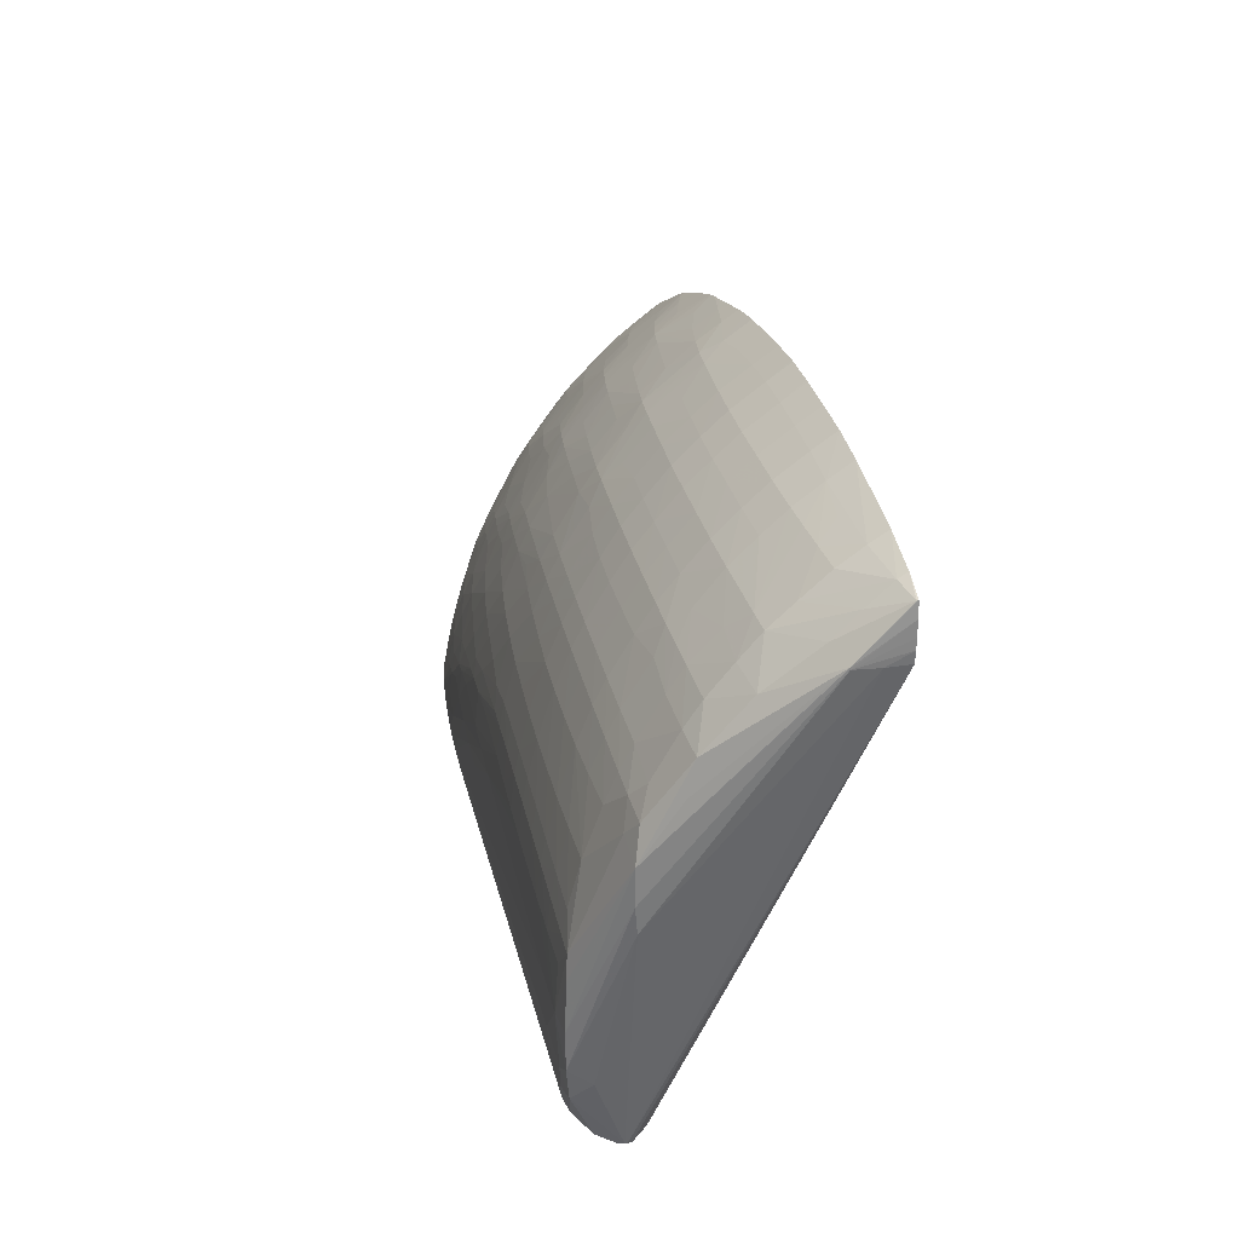
<metadata>
{"format":"obj","ext":"obj","renderer":"f3d","projection":"perspective","resolution":1024,"background":"white","views":[{"elev":27.1,"azim":79.2,"up":"+Y"}]}
</metadata>
<code>
v -0.07629 1.972 0.1048
v -0.07787 1.972 0.1048
v -0.07629 1.966 0.1131
v -0.05888 1.966 0.1131
v -0.05888 1.971 0.1048
v -0.09369 1.972 0.1048
v -0.09369 1.966 0.1131
v -0.07629 1.957 0.1245
v -0.05888 1.957 0.1242
v -0.04148 1.957 0.1239
v -0.04148 1.965 0.1131
v -0.04148 1.971 0.1048
v -0.09551 1.971 0.1048
v -0.1111 1.964 0.1131
v -0.1111 1.957 0.1236
v -0.09369 1.957 0.1243
v -0.07629 1.949 0.1332
v -0.05888 1.949 0.1329
v -0.04148 1.949 0.1326
v -0.0241 1.956 0.123
v -0.0241 1.963 0.1131
v -0.0241 1.969 0.1048
v -0.1111 1.97 0.1048
v -0.1285 1.963 0.1131
v -0.1383 1.955 0.122
v -0.1285 1.956 0.1226
v -0.1285 1.948 0.1313
v -0.1111 1.949 0.1323
v -0.09369 1.949 0.133
v -0.09369 1.941 0.1419
v -0.07629 1.941 0.142
v -0.05888 1.941 0.1419
v -0.04148 1.94 0.1416
v -0.0241 1.939 0.1408
v -0.0241 1.948 0.1317
v 0.001797 1.938 0.1392
v -0.01344 1.955 0.1221
v -0.001849 1.955 0.1211
v -0.00725 1.96 0.1144
v 0.01071 1.96 0.1112
v 0.01071 1.964 0.1048
v -0.1145 1.97 0.1048
v -0.1285 1.968 0.1048
v -0.1448 1.96 0.1144
v -0.15 1.955 0.121
v -0.1459 1.946 0.1305
v -0.1419 1.938 0.1398
v -0.1285 1.939 0.1405
v -0.1111 1.94 0.1413
v -0.1111 1.93 0.15
v -0.09369 1.93 0.1506
v -0.07629 1.931 0.1507
v -0.05888 1.93 0.1505
v -0.04148 1.93 0.1503
v -0.02366 1.928 0.1508
v -0.005083 1.931 0.1459
v 0.01071 1.928 0.146
v 0.01071 1.937 0.1384
v 0.01071 1.945 0.1297
v 0.01071 1.954 0.1199
v 0.02811 1.958 0.1081
v 0.02787 1.96 0.1048
v -0.1329 1.968 0.1048
v -0.1455 1.966 0.1048
v -0.154 1.965 0.1048
v -0.1632 1.96 0.1106
v -0.1535 1.938 0.139
v -0.1632 1.953 0.1193
v -0.1632 1.945 0.1293
v -0.1335 1.92 0.1563
v -0.128 1.927 0.1505
v -0.1469 1.931 0.1458
v -0.1219 1.921 0.1567
v -0.1111 1.921 0.1571
v -0.09369 1.922 0.1576
v -0.07629 1.922 0.1577
v -0.05888 1.922 0.1575
v -0.04148 1.921 0.1573
v -0.02916 1.921 0.1569
v -0.01757 1.92 0.1564
v -0.006699 1.919 0.1558
v 0.01071 1.918 0.1547
v 0.02381 1.925 0.1433
v 0.02811 1.941 0.1256
v 0.02811 1.95 0.1168
v 0.03733 1.956 0.1054
v 0.0374 1.956 0.1048
v -0.1637 1.963 0.1048
v -0.1806 1.958 0.1079
v -0.1459 1.919 0.1556
v -0.1632 1.936 0.138
v -0.1806 1.926 0.1439
v -0.1632 1.928 0.1456
v -0.1806 1.951 0.1166
v -0.2104 1.939 0.1231
v -0.1981 1.94 0.1249
v -0.1806 1.943 0.1271
v -0.1459 1.91 0.1614
v -0.128 1.913 0.1612
v -0.1111 1.912 0.1632
v -0.09369 1.912 0.1641
v -0.07629 1.912 0.1643
v -0.05888 1.912 0.164
v -0.04148 1.912 0.1636
v -0.02366 1.913 0.1614
v -0.006699 1.911 0.1616
v 0.01071 1.909 0.1606
v 0.02199 1.906 0.1589
v 0.03692 1.938 0.122
v 0.03774 1.951 0.1048
v -0.1768 1.96 0.1048
v -0.1922 1.957 0.1048
v -0.1933 1.956 0.1058
v -0.1987 1.95 0.1122
v -0.1632 1.917 0.1542
v -0.1632 1.908 0.1602
v -0.1806 1.934 0.1358
v -0.1981 1.924 0.1421
v -0.1806 1.915 0.1526
v -0.2112 1.922 0.1405
v -0.1981 1.932 0.1336
v -0.2041 1.954 0.1048
v -0.2061 1.954 0.1048
v -0.2159 1.944 0.1143
v -0.222 1.937 0.1209
v -0.2329 1.926 0.1283
v -0.2229 1.92 0.1388
v -0.1459 1.896 0.1701
v -0.1285 1.897 0.1709
v -0.1806 1.894 0.1664
v -0.1111 1.898 0.1714
v -0.09369 1.899 0.1718
v -0.07629 1.899 0.1719
v -0.05888 1.899 0.1718
v -0.04148 1.898 0.1716
v -0.0241 1.897 0.171
v -0.006699 1.896 0.1703
v 0.0105 1.893 0.1698
v 0.01618 1.884 0.1732
v 0.02047 1.872 0.1753
v 0.02323 1.894 0.1621
v 0.03692 1.937 0.122
v 0.03767 1.945 0.1048
v -0.1986 1.955 0.1048
v -0.1981 1.904 0.1575
v -0.1806 1.906 0.159
v -0.1981 1.913 0.1508
v -0.207 1.903 0.1566
v -0.2149 1.911 0.1479
v -0.2228 1.948 0.1048
v -0.2329 1.942 0.1098
v -0.2329 1.935 0.1185
v -0.2329 1.918 0.137
v -0.2503 1.923 0.1248
v -0.2329 1.909 0.1445
v -0.1459 1.887 0.1747
v -0.1806 1.883 0.1728
v -0.1675 1.885 0.1735
v -0.1559 1.886 0.1741
v -0.1285 1.888 0.1754
v -0.1981 1.894 0.1637
v -0.1981 1.881 0.1715
v -0.1111 1.889 0.1758
v -0.09369 1.89 0.1761
v -0.07629 1.89 0.1762
v -0.05888 1.89 0.1761
v -0.04148 1.89 0.1759
v -0.0241 1.889 0.1754
v -0.006699 1.887 0.1748
v 0.004583 1.886 0.1743
v 0.0105 1.878 0.1767
v 0.002141 1.834 0.1914
v 0.002898 1.825 0.1919
v 0.003654 1.807 0.1925
v 0.02034 1.859 0.1753
v 0.03705 1.937 0.1131
v 0.03757 1.942 0.1048
v 0.01958 1.85 0.1744
v -0.2186 1.901 0.1552
v -0.2138 1.895 0.1603
v -0.2436 1.941 0.1048
v -0.2456 1.939 0.1067
v -0.251 1.933 0.1127
v -0.2503 1.914 0.1335
v -0.2603 1.904 0.1397
v -0.2503 1.906 0.1415
v -0.2602 1.921 0.1224
v -0.2329 1.898 0.1532
v -0.1459 1.877 0.1789
v -0.1806 1.874 0.1768
v -0.1623 1.878 0.177
v -0.1981 1.872 0.1757
v -0.1285 1.877 0.1801
v -0.2162 1.876 0.1705
v -0.2225 1.868 0.1737
v -0.2109 1.87 0.1747
v -0.1111 1.877 0.1809
v -0.09369 1.877 0.1815
v -0.07629 1.877 0.1817
v -0.05888 1.877 0.1815
v -0.04148 1.877 0.1811
v -0.0241 1.877 0.1803
v -0.006699 1.877 0.1792
v -0.006699 1.859 0.1855
v -0.006699 1.843 0.1898
v -0.006699 1.834 0.1916
v -0.006699 1.825 0.1926
v -0.006699 1.807 0.1938
v 0.003173 1.793 0.1923
v 0.03702 1.937 0.1048
v 0.002175 1.763 0.1746
v 0.002175 1.763 0.1737
v 0.004962 1.788 0.1843
v -0.2329 1.89 0.1592
v -0.2329 1.877 0.1665
v -0.2466 1.94 0.1048
v -0.252 1.938 0.1048
v -0.2562 1.936 0.1048
v -0.2587 1.935 0.1048
v -0.2667 1.925 0.1133
v -0.2661 1.911 0.1298
v -0.2719 1.901 0.1373
v -0.2667 1.895 0.1444
v -0.285 1.889 0.1421
v -0.2505 1.893 0.1511
v -0.2718 1.918 0.1193
v -0.2957 1.904 0.1229
v -0.285 1.907 0.1255
v -0.2565 1.884 0.1559
v -0.2449 1.887 0.1575
v -0.1806 1.859 0.1826
v -0.1632 1.859 0.1841
v -0.1981 1.859 0.1806
v -0.2162 1.861 0.1775
v -0.1459 1.859 0.1853
v -0.1285 1.859 0.1861
v -0.2329 1.865 0.1726
v -0.2472 1.853 0.1751
v -0.2329 1.857 0.1765
v -0.09369 1.859 0.187
v -0.1111 1.859 0.1866
v -0.07629 1.859 0.1871
v -0.05888 1.859 0.187
v -0.04148 1.859 0.1868
v -0.0241 1.859 0.1862
v -0.0241 1.844 0.1901
v -0.0241 1.836 0.1918
v -0.0241 1.825 0.1931
v -0.005323 1.788 0.1929
v -0.04148 1.825 0.1934
v -0.0241 1.807 0.194
v -0.0241 1.79 0.1936
v 0.001384 1.782 0.1911
v 0.02839 1.932 0.1048
v 0.0003179 1.761 0.1721
v -0.006768 1.761 0.166
v -0.0241 1.761 0.1593
v 0.003104 1.772 0.1786
v 0.0003179 1.761 0.1759
v -0.2505 1.878 0.1614
v -0.2676 1.859 0.1673
v -0.2519 1.859 0.1713
v -0.2906 1.921 0.1048
v -0.2816 1.923 0.1077
v -0.285 1.898 0.1342
v -0.2954 1.886 0.14
v -0.2676 1.882 0.154
v -0.2856 1.876 0.1515
v -0.2865 1.916 0.1133
v -0.3019 1.909 0.1134
v -0.3073 1.901 0.1193
v -0.3137 1.895 0.1219
v -0.3014 1.894 0.1299
v -0.2801 1.87 0.1578
v -0.2676 1.873 0.1597
v -0.2155 1.842 0.1844
v -0.1981 1.842 0.1863
v -0.1806 1.842 0.1876
v -0.1632 1.842 0.1888
v -0.2329 1.842 0.1819
v -0.1466 1.841 0.19
v -0.1285 1.844 0.1901
v -0.2588 1.851 0.174
v -0.2519 1.844 0.178
v -0.09369 1.846 0.1904
v -0.1111 1.845 0.1902
v -0.07629 1.846 0.1904
v -0.05888 1.846 0.1904
v -0.04148 1.845 0.1903
v -0.04148 1.837 0.1921
v -0.01021 1.778 0.192
v -0.05888 1.837 0.1922
v -0.05888 1.825 0.1935
v -0.07629 1.825 0.1935
v -0.1459 1.807 0.194
v -0.1806 1.79 0.1941
v -0.2155 1.772 0.1941
v -0.2439 1.761 0.1941
v -0.0241 1.776 0.1922
v -0.2265 1.761 0.1939
v -0.005564 1.761 0.1825
v -0.002881 1.761 0.1796
v -0.0241 1.761 0.1891
v -0.01705 1.761 0.1877
v 0.01071 1.927 0.1048
v -0.04148 1.761 0.1586
v -0.3137 1.866 0.1048
v -0.2856 1.86 0.1616
v -0.2859 1.842 0.171
v -0.2676 1.848 0.1729
v -0.2926 1.92 0.1048
v -0.307 1.883 0.1369
v -0.3137 1.875 0.1402
v -0.3137 1.872 0.1422
v -0.3017 1.877 0.1442
v -0.2917 1.867 0.1559
v -0.294 1.919 0.1048
v -0.3137 1.907 0.1068
v -0.3137 1.906 0.1085
v -0.3137 1.899 0.1165
v -0.3137 1.89 0.1263
v -0.2503 1.825 0.1849
v -0.2329 1.825 0.187
v -0.2155 1.825 0.1888
v -0.1998 1.824 0.1903
v -0.1806 1.829 0.1906
v -0.2676 1.825 0.182
v -0.1632 1.831 0.191
v -0.1529 1.833 0.1913
v -0.1413 1.834 0.1916
v -0.1285 1.835 0.1918
v -0.1111 1.837 0.192
v -0.2676 1.84 0.1766
v -0.09369 1.837 0.1921
v -0.07629 1.838 0.1922
v -0.0241 1.768 0.1906
v -0.09369 1.825 0.1935
v -0.1632 1.807 0.1939
v -0.1981 1.79 0.194
v -0.2329 1.772 0.194
v -0.2613 1.761 0.1938
v -0.05888 1.761 0.1582
v -0.3137 1.761 0.1595
v -0.3137 1.909 0.1048
v -0.07629 1.761 0.158
v -0.3024 1.855 0.159
v -0.3024 1.842 0.1659
v -0.3024 1.829 0.1722
v -0.2923 1.832 0.1736
v -0.2807 1.836 0.1751
v -0.3137 1.88 0.1357
v -0.3137 1.866 0.1468
v -0.3024 1.864 0.1535
v -0.3137 1.851 0.157
v -0.3128 1.852 0.1572
v -0.3023 1.915 0.1048
v -0.3102 1.911 0.1048
v -0.285 1.807 0.1841
v -0.2676 1.807 0.1868
v -0.2491 1.806 0.1895
v -0.2329 1.81 0.1903
v -0.2068 1.816 0.1914
v -0.1952 1.818 0.1918
v -0.1806 1.82 0.1922
v -0.2859 1.826 0.1777
v -0.3024 1.807 0.1806
v -0.1285 1.825 0.193
v -0.1632 1.823 0.1924
v -0.1111 1.825 0.1933
v -0.1806 1.807 0.1935
v -0.2155 1.79 0.1938
v -0.2503 1.772 0.1937
v -0.2795 1.761 0.193
v -0.3137 1.761 0.1895
v -0.3137 1.846 0.1599
v -0.3137 1.842 0.1622
v -0.3137 1.83 0.1684
v -0.3137 1.826 0.1705
v -0.3137 1.818 0.1741
v -0.313 1.817 0.1746
v -0.3024 1.821 0.1759
v -0.3137 1.861 0.1503
v -0.3137 1.85 0.1576
v -0.285 1.79 0.1883
v -0.3024 1.79 0.1855
v -0.2426 1.799 0.1915
v -0.2688 1.79 0.1903
v -0.2329 1.801 0.1919
v -0.2155 1.805 0.1923
v -0.1998 1.809 0.1926
v -0.3137 1.816 0.1748
v -0.3137 1.807 0.1779
v -0.3137 1.796 0.1815
v -0.2329 1.79 0.1931
v -0.2688 1.774 0.1926
v -0.285 1.768 0.192
v -0.285 1.761 0.1926
v -0.3137 1.765 0.1889
v -0.3122 1.761 0.1897
v -0.3137 1.817 0.1745
v -0.285 1.777 0.1907
v -0.3137 1.779 0.1861
v -0.3137 1.772 0.1875
v -0.3015 1.771 0.1895
v -0.3137 1.79 0.1832
v -0.2638 1.784 0.1919
v -0.2491 1.79 0.1922
v -0.2753 1.78 0.1913
v -0.2932 1.761 0.192
v -0.295 1.765 0.1915
v -0.2971 1.761 0.1917
v -0.306 1.761 0.1906
v -0.3033 1.761 0.191
f 1 2 3
f 1 3 4
f 1 4 5
f 1 5 12
f 1 12 22
f 1 22 41
f 1 41 62
f 1 62 87
f 1 87 110
f 1 110 143
f 1 143 177
f 1 177 210
f 1 210 254
f 1 254 305
f 1 305 307
f 1 307 344
f 1 344 357
f 1 357 356
f 1 356 317
f 1 317 311
f 1 311 263
f 1 263 219
f 1 219 218
f 1 218 217
f 1 217 216
f 1 216 181
f 1 181 150
f 1 150 123
f 1 123 122
f 1 122 144
f 1 144 112
f 1 112 111
f 1 111 88
f 1 88 65
f 1 65 64
f 1 64 63
f 1 63 43
f 1 43 42
f 1 42 23
f 1 23 13
f 1 13 6
f 1 6 2
f 2 6 3
f 3 6 7
f 3 7 8
f 3 8 9
f 3 9 4
f 4 9 10
f 4 10 11
f 4 11 12
f 4 12 5
f 6 13 7
f 7 13 14
f 7 14 15
f 7 15 16
f 7 16 8
f 8 16 17
f 8 17 9
f 9 17 18
f 9 18 10
f 10 18 19
f 10 19 20
f 10 20 11
f 11 20 21
f 11 21 12
f 12 21 22
f 13 23 14
f 14 23 24
f 14 24 25
f 14 25 26
f 14 26 15
f 15 26 27
f 15 27 28
f 15 28 29
f 15 29 16
f 16 29 17
f 17 29 30
f 17 30 31
f 17 31 32
f 17 32 18
f 18 32 33
f 18 33 19
f 19 33 34
f 19 34 35
f 19 35 20
f 20 35 36
f 20 36 37
f 20 37 21
f 21 37 38
f 21 38 39
f 21 39 40
f 21 40 22
f 22 40 41
f 23 42 24
f 24 42 43
f 24 43 44
f 24 44 25
f 25 44 45
f 25 45 46
f 25 46 47
f 25 47 27
f 25 27 26
f 27 47 48
f 27 48 28
f 28 48 49
f 28 49 29
f 29 49 30
f 30 49 50
f 30 50 51
f 30 51 52
f 30 52 31
f 31 52 32
f 32 52 53
f 32 53 33
f 33 53 54
f 33 54 34
f 34 54 55
f 34 55 56
f 34 56 36
f 34 36 35
f 36 56 57
f 36 57 58
f 36 58 59
f 36 59 37
f 37 59 38
f 38 59 60
f 38 60 40
f 38 40 39
f 40 60 61
f 40 61 41
f 41 61 62
f 43 63 44
f 44 63 64
f 44 64 65
f 44 65 66
f 44 66 45
f 45 67 46
f 45 66 68
f 45 68 69
f 45 69 67
f 46 67 47
f 47 70 71
f 47 71 48
f 47 67 72
f 47 72 70
f 48 71 49
f 49 71 50
f 50 71 70
f 50 70 73
f 50 73 74
f 50 74 51
f 51 74 75
f 51 75 52
f 52 75 76
f 52 76 77
f 52 77 53
f 53 77 78
f 53 78 54
f 54 78 79
f 54 79 55
f 55 79 80
f 55 80 81
f 55 81 56
f 56 81 57
f 57 81 82
f 57 82 83
f 57 83 58
f 58 83 84
f 58 84 85
f 58 85 59
f 59 85 61
f 59 61 60
f 61 85 86
f 61 86 62
f 62 86 87
f 65 88 66
f 66 88 89
f 66 89 68
f 67 90 72
f 67 69 91
f 67 91 92
f 67 92 93
f 67 93 90
f 68 89 94
f 68 94 95
f 68 95 96
f 68 96 97
f 68 97 69
f 69 97 91
f 70 72 90
f 70 90 98
f 70 98 99
f 70 99 73
f 73 99 74
f 74 99 100
f 74 100 75
f 75 100 101
f 75 101 102
f 75 102 76
f 76 102 103
f 76 103 77
f 77 103 78
f 78 103 104
f 78 104 79
f 79 105 106
f 79 106 80
f 79 104 105
f 80 106 81
f 81 106 107
f 81 107 82
f 82 107 108
f 82 108 83
f 83 109 84
f 83 108 109
f 84 109 86
f 84 86 85
f 86 109 87
f 87 109 110
f 88 111 89
f 89 111 112
f 89 112 113
f 89 113 114
f 89 114 94
f 90 93 115
f 90 115 116
f 90 116 98
f 91 97 117
f 91 117 118
f 91 118 92
f 92 119 93
f 92 118 119
f 93 119 115
f 94 114 95
f 95 120 121
f 95 121 96
f 95 114 122
f 95 122 123
f 95 123 124
f 95 124 125
f 95 125 126
f 95 126 127
f 95 127 120
f 96 121 117
f 96 117 97
f 98 128 129
f 98 129 99
f 98 116 130
f 98 130 128
f 99 129 100
f 100 129 131
f 100 131 101
f 101 131 132
f 101 132 133
f 101 133 102
f 102 133 103
f 103 133 134
f 103 134 104
f 104 134 135
f 104 135 136
f 104 136 105
f 105 136 106
f 106 136 137
f 106 137 107
f 107 137 138
f 107 138 108
f 108 138 139
f 108 139 140
f 108 140 141
f 108 141 109
f 109 142 110
f 109 141 140
f 109 140 142
f 110 142 143
f 112 144 113
f 113 144 122
f 113 122 114
f 115 119 145
f 115 145 146
f 115 146 116
f 116 146 130
f 117 121 118
f 118 121 120
f 118 120 147
f 118 147 119
f 119 147 148
f 119 148 145
f 120 127 149
f 120 149 148
f 120 148 147
f 123 150 151
f 123 151 124
f 124 151 125
f 125 151 152
f 125 152 126
f 126 153 127
f 126 152 154
f 126 154 153
f 127 153 155
f 127 155 149
f 128 156 129
f 128 130 157
f 128 157 158
f 128 158 159
f 128 159 156
f 129 160 131
f 129 156 160
f 130 146 161
f 130 161 162
f 130 162 157
f 131 160 163
f 131 163 132
f 132 164 133
f 132 163 164
f 133 164 165
f 133 165 166
f 133 166 134
f 134 166 167
f 134 167 135
f 135 167 168
f 135 168 136
f 136 168 169
f 136 169 137
f 137 169 170
f 137 170 138
f 138 170 139
f 139 170 171
f 139 171 140
f 140 171 172
f 140 172 173
f 140 173 174
f 140 174 175
f 140 175 142
f 142 176 177
f 142 177 143
f 142 175 178
f 142 178 176
f 145 161 146
f 145 148 161
f 148 149 179
f 148 179 180
f 148 180 161
f 149 155 179
f 150 181 182
f 150 182 151
f 151 182 152
f 152 182 183
f 152 183 154
f 153 154 184
f 153 184 185
f 153 185 186
f 153 186 155
f 154 183 187
f 154 187 184
f 155 188 179
f 155 186 188
f 156 189 160
f 156 159 190
f 156 190 191
f 156 191 189
f 157 162 192
f 157 192 190
f 157 190 158
f 158 190 159
f 160 189 193
f 160 193 163
f 161 180 162
f 162 180 194
f 162 194 195
f 162 195 196
f 162 196 192
f 163 197 164
f 163 193 197
f 164 198 165
f 164 197 198
f 165 198 199
f 165 199 200
f 165 200 166
f 166 200 201
f 166 201 167
f 167 201 202
f 167 202 168
f 168 202 203
f 168 203 169
f 169 203 170
f 170 203 204
f 170 204 171
f 171 204 172
f 172 204 205
f 172 205 206
f 172 206 207
f 172 207 208
f 172 208 173
f 173 208 174
f 174 208 209
f 174 209 175
f 175 209 178
f 176 210 177
f 176 178 211
f 176 211 212
f 176 212 210
f 178 209 213
f 178 213 211
f 179 188 214
f 179 214 180
f 180 214 215
f 180 215 194
f 181 216 182
f 182 216 217
f 182 217 183
f 183 217 218
f 183 218 219
f 183 219 220
f 183 220 187
f 184 187 221
f 184 221 222
f 184 222 185
f 185 223 186
f 185 222 224
f 185 224 223
f 186 223 225
f 186 225 188
f 187 220 226
f 187 226 227
f 187 227 228
f 187 228 221
f 188 225 229
f 188 229 230
f 188 230 214
f 189 191 190
f 189 190 231
f 189 231 232
f 189 232 235
f 189 235 193
f 190 192 233
f 190 233 231
f 192 196 234
f 192 234 233
f 193 235 236
f 193 236 197
f 194 215 195
f 195 234 196
f 195 215 237
f 195 237 238
f 195 238 239
f 195 239 234
f 197 236 198
f 198 240 199
f 198 236 241
f 198 241 240
f 199 240 242
f 199 242 243
f 199 243 200
f 200 244 201
f 200 243 244
f 201 244 245
f 201 245 204
f 201 204 202
f 202 204 203
f 204 245 205
f 205 245 246
f 205 246 206
f 206 246 247
f 206 247 248
f 206 248 207
f 207 248 208
f 208 249 209
f 208 248 250
f 208 250 251
f 208 251 252
f 208 252 249
f 209 249 253
f 209 253 213
f 210 212 255
f 210 255 256
f 210 256 257
f 210 257 254
f 211 213 258
f 211 258 253
f 211 253 259
f 211 259 255
f 211 255 212
f 213 253 258
f 214 230 260
f 214 260 215
f 215 260 261
f 215 261 262
f 215 262 237
f 219 263 264
f 219 264 220
f 220 264 226
f 221 228 222
f 222 228 265
f 222 265 266
f 222 266 224
f 223 267 229
f 223 229 225
f 223 224 267
f 224 268 267
f 224 266 268
f 226 264 269
f 226 269 227
f 227 270 271
f 227 271 272
f 227 272 273
f 227 273 266
f 227 266 265
f 227 265 228
f 227 269 270
f 229 267 274
f 229 274 275
f 229 275 230
f 230 275 260
f 231 233 276
f 231 276 277
f 231 277 232
f 232 277 278
f 232 278 279
f 232 279 235
f 233 234 276
f 234 239 280
f 234 280 276
f 235 281 282
f 235 282 236
f 235 279 281
f 236 282 241
f 237 262 283
f 237 283 238
f 238 283 284
f 238 284 239
f 239 284 280
f 240 285 242
f 240 241 286
f 240 286 285
f 241 282 286
f 242 285 287
f 242 287 288
f 242 288 243
f 243 288 289
f 243 289 244
f 244 289 246
f 244 246 245
f 246 289 290
f 246 290 247
f 247 290 248
f 248 290 250
f 249 252 291
f 249 291 253
f 250 290 292
f 250 292 293
f 250 293 251
f 251 293 294
f 251 294 295
f 251 295 296
f 251 296 297
f 251 297 298
f 251 298 252
f 252 299 291
f 252 298 300
f 252 300 299
f 253 301 302
f 253 302 259
f 253 291 303
f 253 303 304
f 253 304 301
f 254 257 305
f 255 259 302
f 255 302 301
f 255 301 304
f 255 304 303
f 255 303 300
f 255 300 298
f 255 298 341
f 255 341 373
f 255 373 397
f 255 397 409
f 255 409 411
f 255 411 413
f 255 413 412
f 255 412 399
f 255 399 374
f 255 374 343
f 255 343 345
f 255 345 342
f 255 342 306
f 255 306 257
f 255 257 256
f 257 306 307
f 257 307 305
f 260 275 261
f 261 275 274
f 261 274 308
f 261 308 309
f 261 309 310
f 261 310 283
f 261 283 262
f 263 311 264
f 264 311 269
f 266 273 312
f 266 312 313
f 266 313 314
f 266 314 315
f 266 315 316
f 266 316 268
f 267 268 274
f 268 316 274
f 269 311 270
f 270 311 317
f 270 317 318
f 270 318 319
f 270 319 271
f 271 319 320
f 271 320 272
f 272 321 273
f 272 320 319
f 272 319 318
f 272 318 344
f 272 344 307
f 272 307 343
f 272 343 374
f 272 374 398
f 272 398 403
f 272 403 402
f 272 402 405
f 272 405 393
f 272 393 392
f 272 392 391
f 272 391 400
f 272 400 379
f 272 379 378
f 272 378 377
f 272 377 376
f 272 376 375
f 272 375 383
f 272 383 354
f 272 354 382
f 272 382 352
f 272 352 314
f 272 314 313
f 272 313 351
f 272 351 321
f 273 321 312
f 274 316 308
f 276 280 322
f 276 322 323
f 276 323 324
f 276 324 277
f 277 324 325
f 277 325 278
f 278 325 326
f 278 326 279
f 279 326 281
f 280 284 327
f 280 327 322
f 281 326 328
f 281 328 329
f 281 329 330
f 281 330 282
f 282 330 331
f 282 331 332
f 282 332 286
f 283 310 333
f 283 333 284
f 284 333 327
f 285 334 335
f 285 335 287
f 285 286 332
f 285 332 334
f 287 335 292
f 287 292 288
f 288 292 289
f 289 292 290
f 291 299 336
f 291 336 303
f 292 335 293
f 293 335 294
f 294 335 337
f 294 337 295
f 295 337 338
f 295 338 339
f 295 339 296
f 296 339 298
f 296 298 297
f 298 339 340
f 298 340 341
f 299 300 336
f 300 303 336
f 306 342 307
f 307 342 345
f 307 345 343
f 308 316 346
f 308 346 347
f 308 347 309
f 309 347 348
f 309 348 349
f 309 349 350
f 309 350 310
f 310 350 333
f 312 321 351
f 312 351 313
f 314 352 315
f 315 353 316
f 315 352 353
f 316 353 354
f 316 354 355
f 316 355 346
f 317 356 318
f 318 356 357
f 318 357 344
f 322 327 358
f 322 358 359
f 322 359 360
f 322 360 323
f 323 360 361
f 323 361 324
f 324 362 325
f 324 361 362
f 325 362 363
f 325 363 326
f 326 363 364
f 326 364 328
f 327 333 365
f 327 365 366
f 327 366 358
f 328 364 329
f 329 364 330
f 330 364 331
f 331 367 332
f 331 364 368
f 331 368 367
f 332 369 334
f 332 367 369
f 333 350 365
f 334 337 335
f 334 369 337
f 337 369 338
f 338 370 371
f 338 371 339
f 338 369 367
f 338 367 370
f 339 371 340
f 340 371 372
f 340 372 341
f 341 372 373
f 346 355 375
f 346 375 347
f 347 375 376
f 347 376 377
f 347 377 348
f 348 377 378
f 348 378 379
f 348 379 380
f 348 380 349
f 349 380 381
f 349 381 350
f 350 381 365
f 352 382 353
f 353 382 354
f 354 383 355
f 355 383 375
f 358 384 359
f 358 366 385
f 358 385 384
f 359 384 360
f 360 386 361
f 360 384 387
f 360 387 386
f 361 386 362
f 362 386 388
f 362 388 363
f 363 388 389
f 363 389 390
f 363 390 364
f 364 370 368
f 364 390 370
f 365 381 366
f 366 381 380
f 366 380 391
f 366 391 392
f 366 392 393
f 366 393 385
f 367 368 370
f 370 390 389
f 370 389 394
f 370 394 371
f 371 394 372
f 372 395 373
f 372 394 395
f 373 395 396
f 373 396 397
f 374 399 398
f 379 400 380
f 380 400 391
f 384 401 387
f 384 385 402
f 384 402 403
f 384 403 404
f 384 404 401
f 385 393 405
f 385 405 402
f 386 387 406
f 386 406 407
f 386 407 388
f 387 401 408
f 387 408 406
f 388 407 394
f 388 394 389
f 394 407 395
f 395 407 406
f 395 406 396
f 396 409 397
f 396 406 410
f 396 410 411
f 396 411 409
f 398 399 404
f 398 404 403
f 399 412 404
f 401 404 410
f 401 410 408
f 404 412 410
f 406 408 410
f 410 412 413
f 410 413 411

</code>
